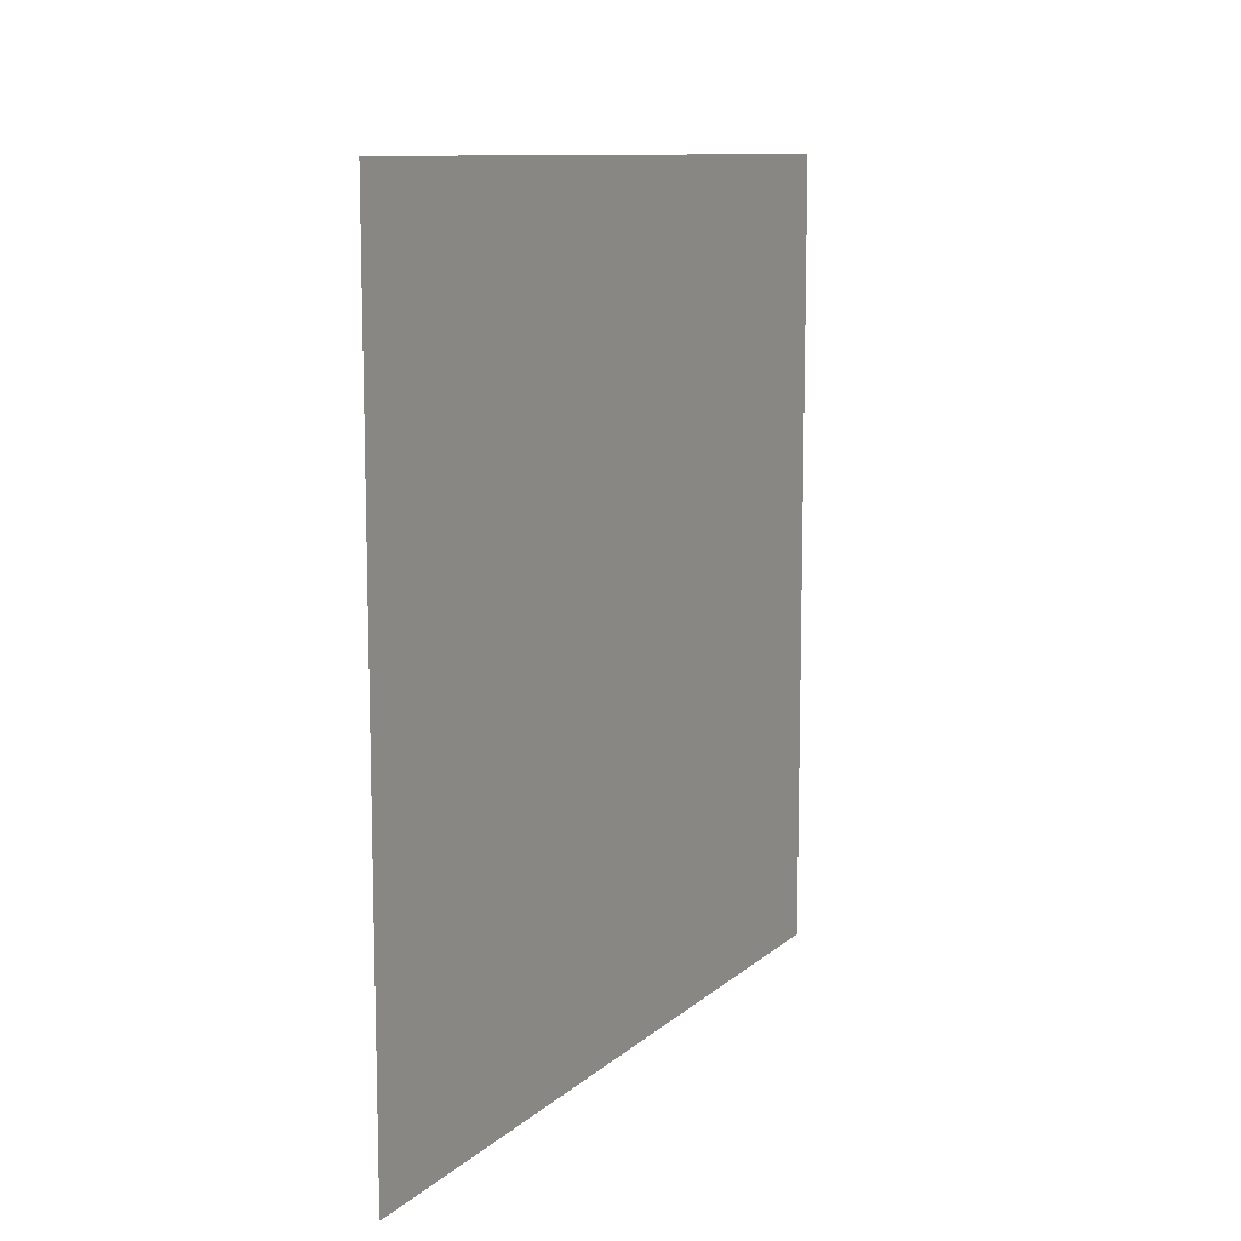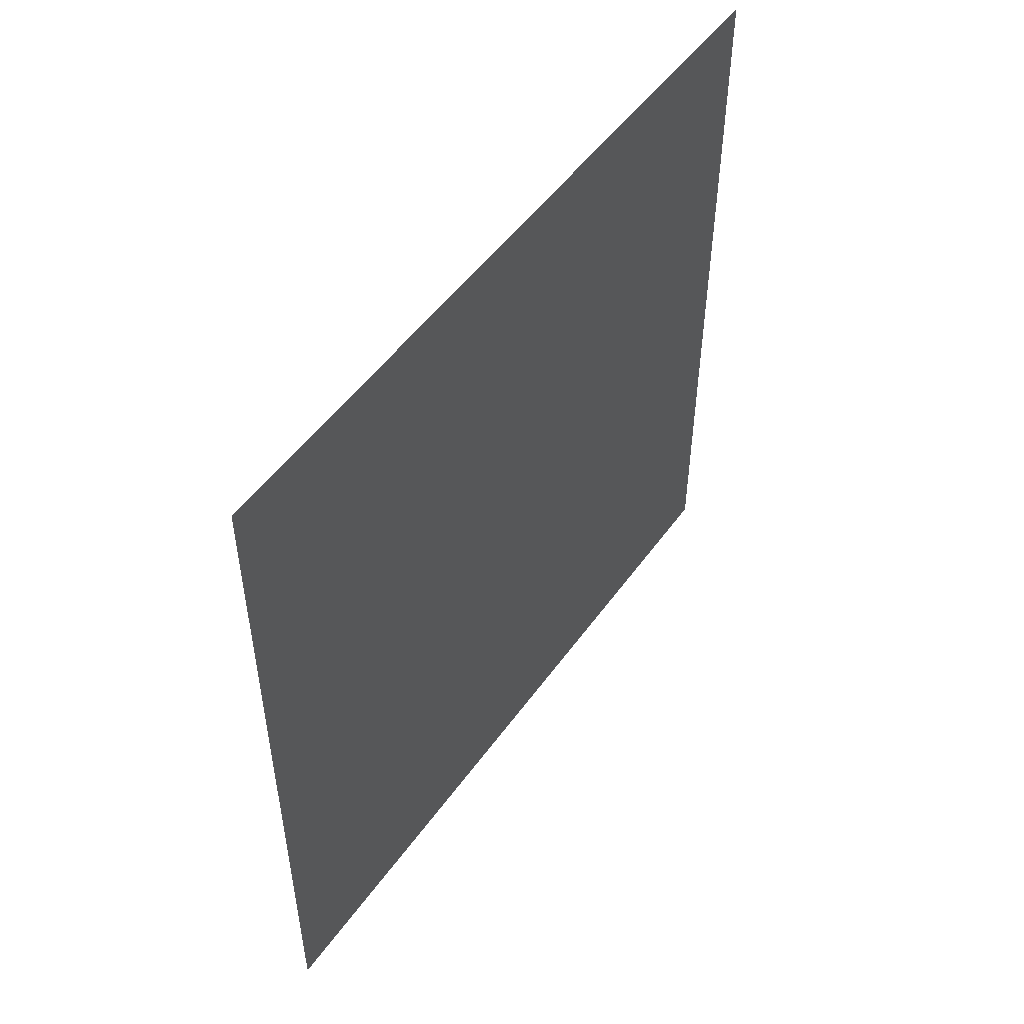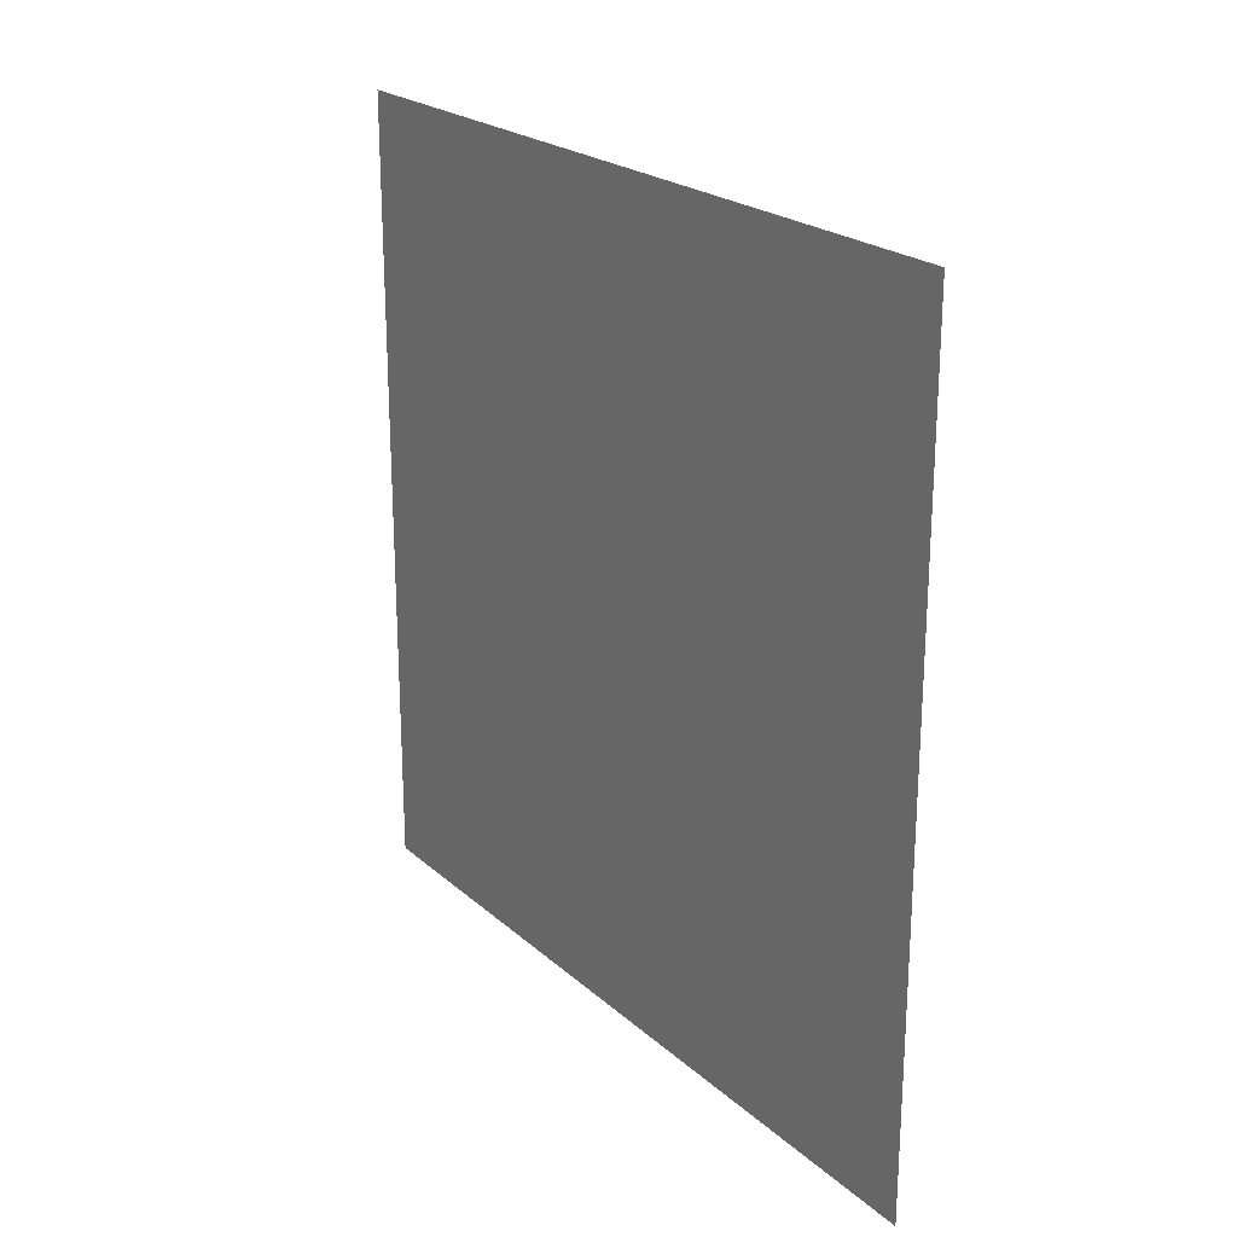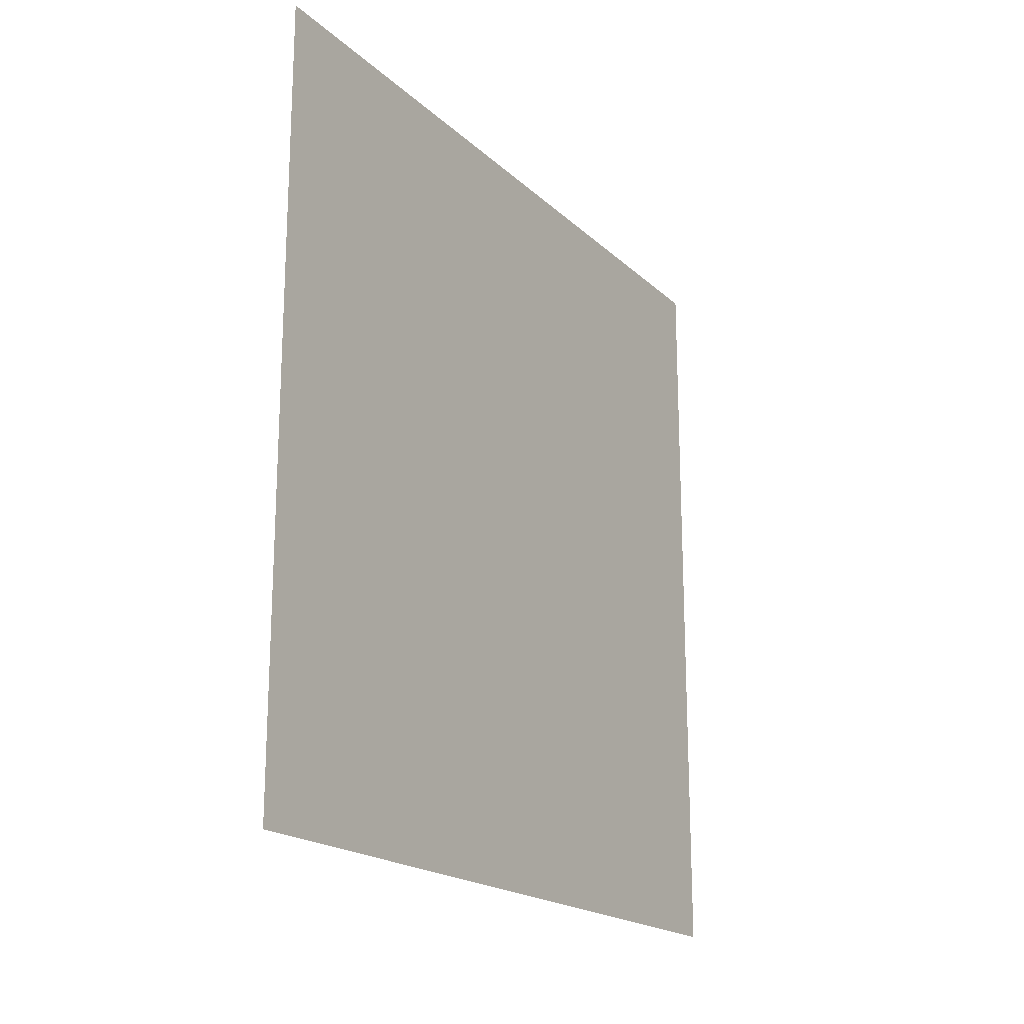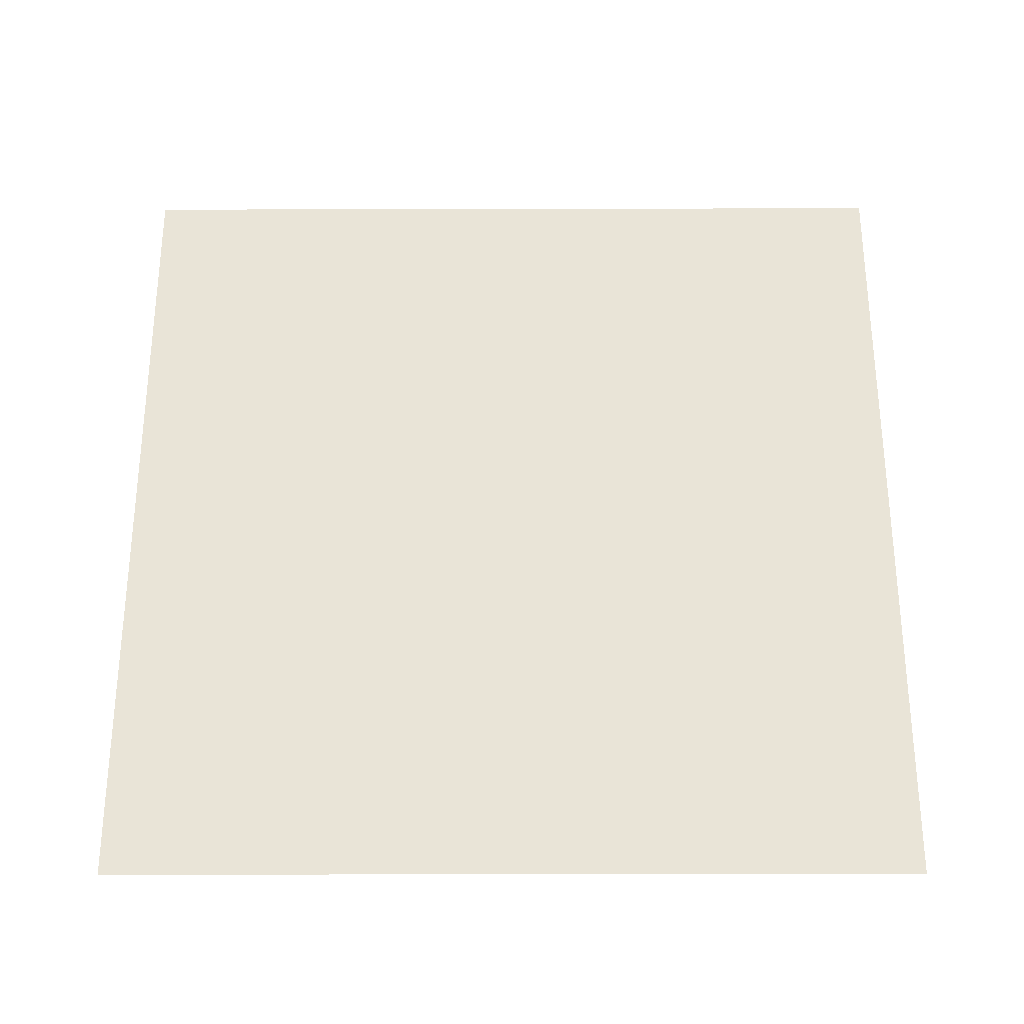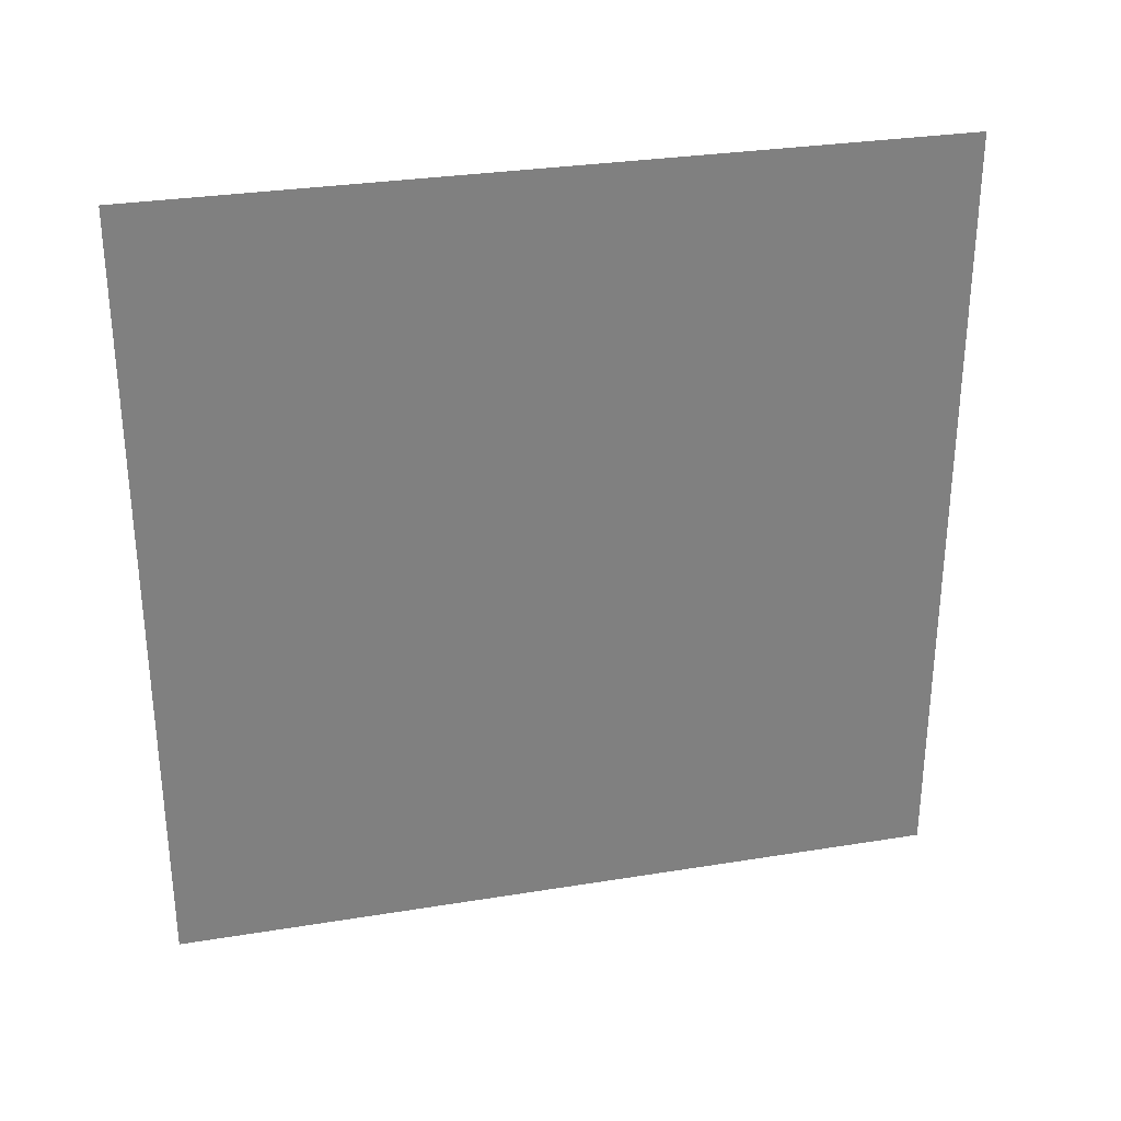
<metadata>
{"format":"obj","ext":"obj","renderer":"f3d","projection":"perspective","resolution":1024,"background":"white","views":[{"elev":10.7,"azim":27.4,"up":"+Y"},{"elev":50.9,"azim":34.5,"up":"+Z"},{"elev":22.5,"azim":-34.4,"up":"+Y"},{"elev":-19.1,"azim":31.5,"up":"+Z"},{"elev":-29.1,"azim":-89.8,"up":"+Y"},{"elev":30.2,"azim":76.7,"up":"+Z"}]}
</metadata>
<code>
v 1 0 1
v 1 2 1
v 1 2 -1
v 1 0 -1
f 1 2 3
f 1 3 4

</code>
